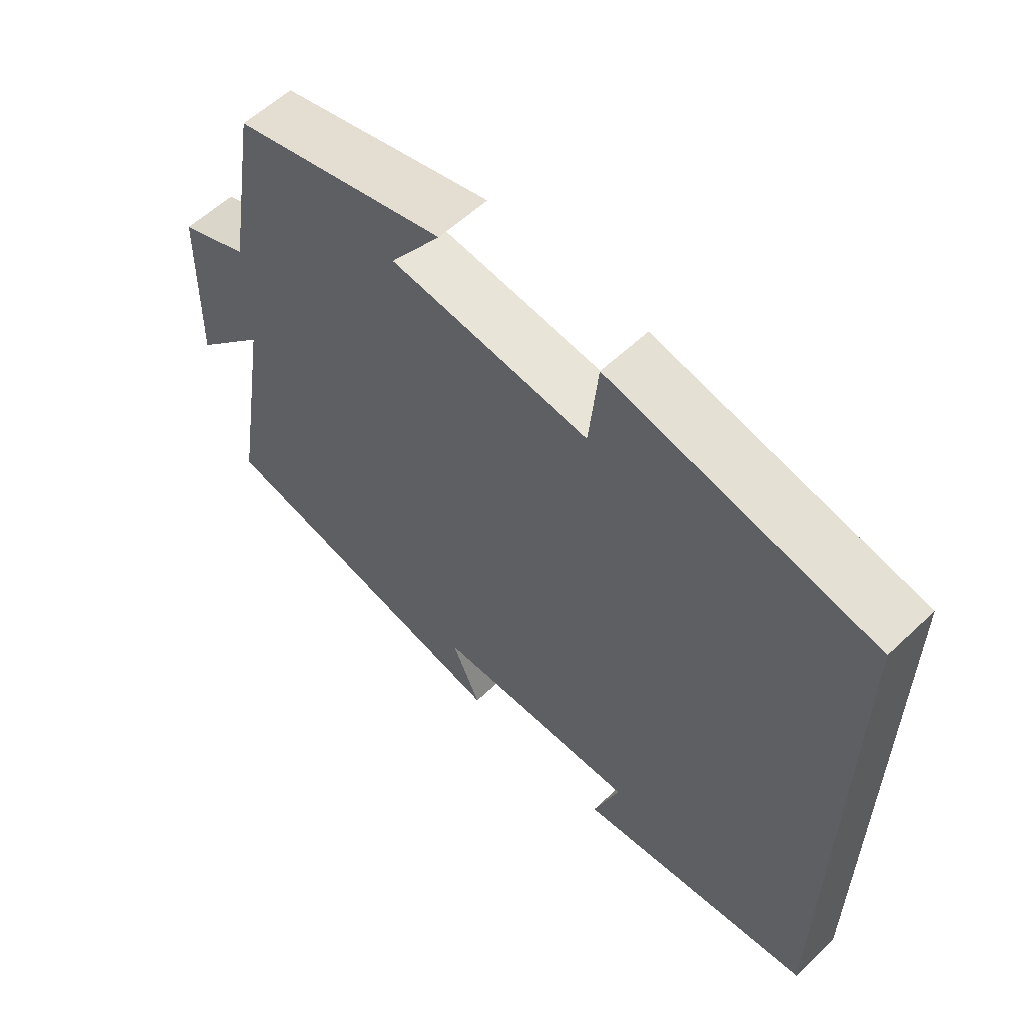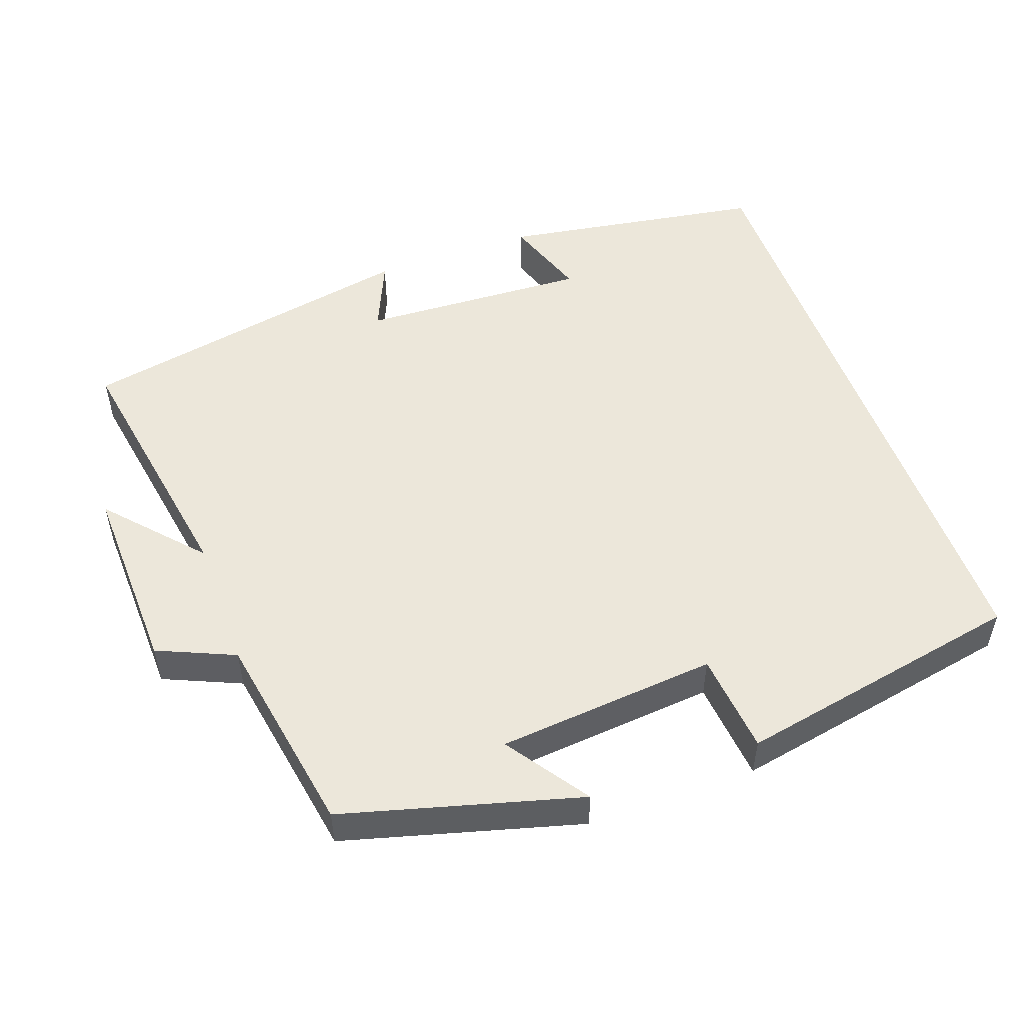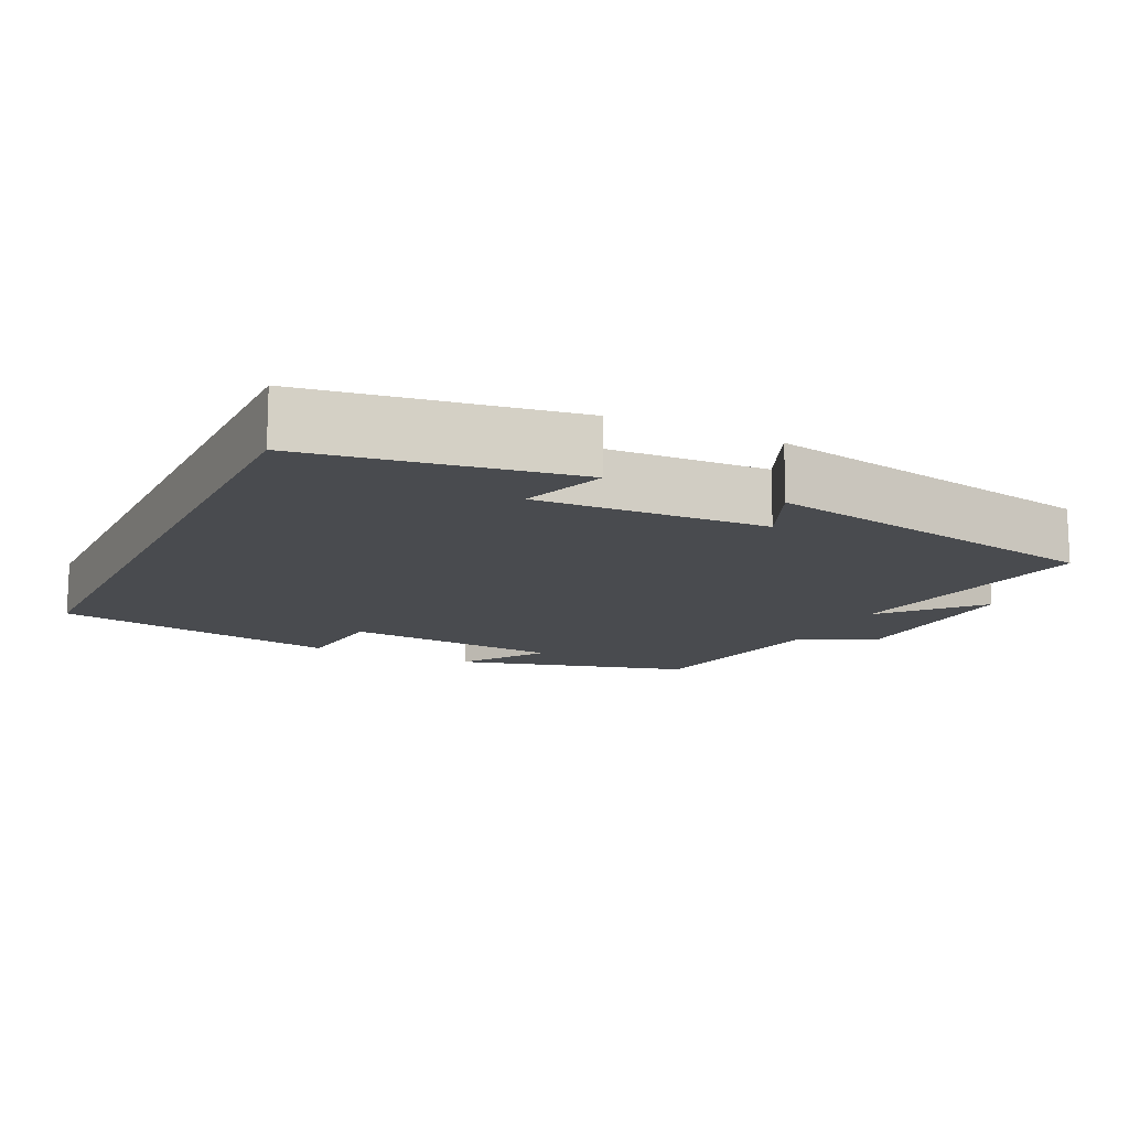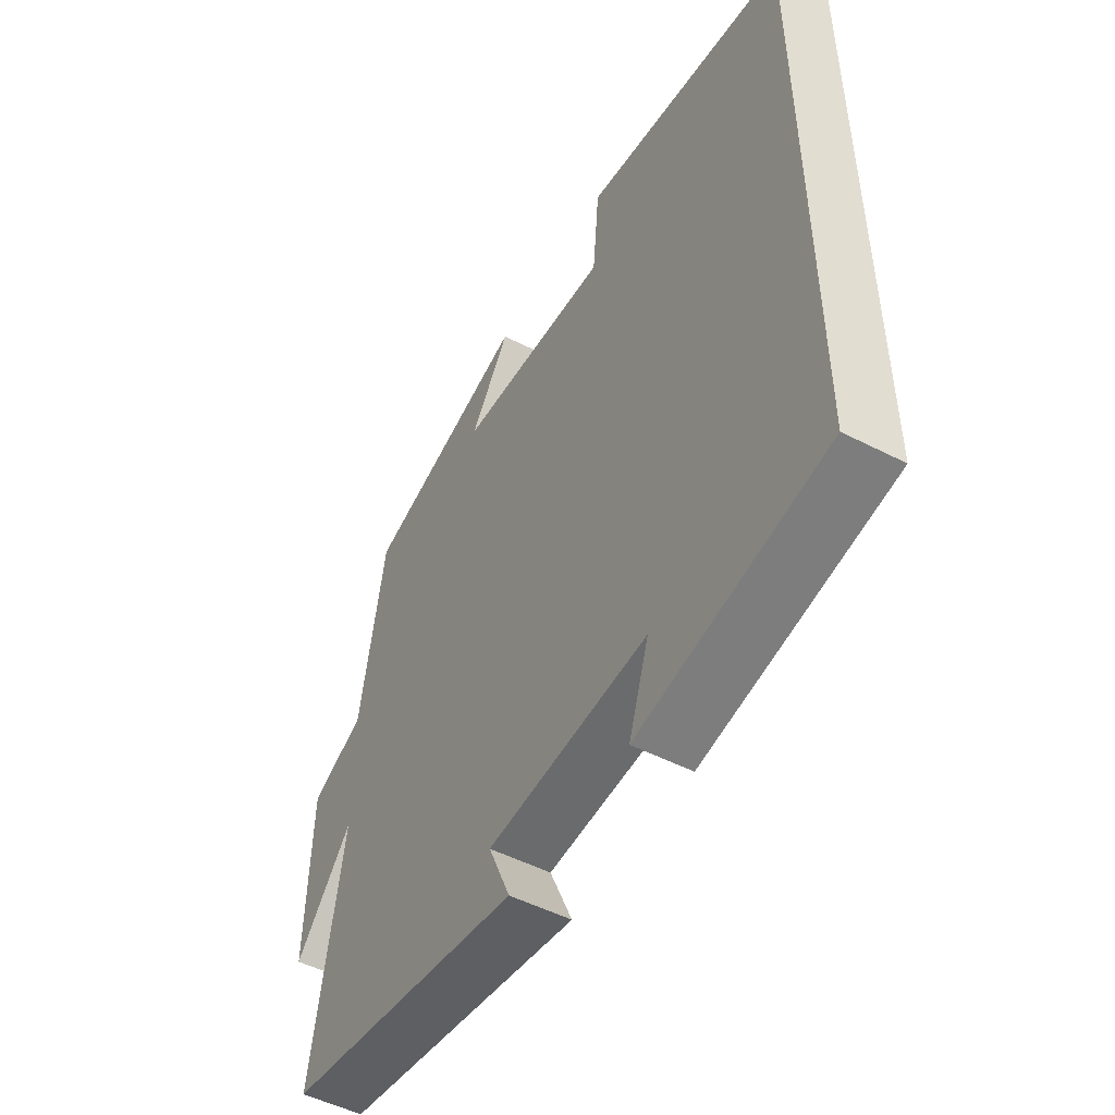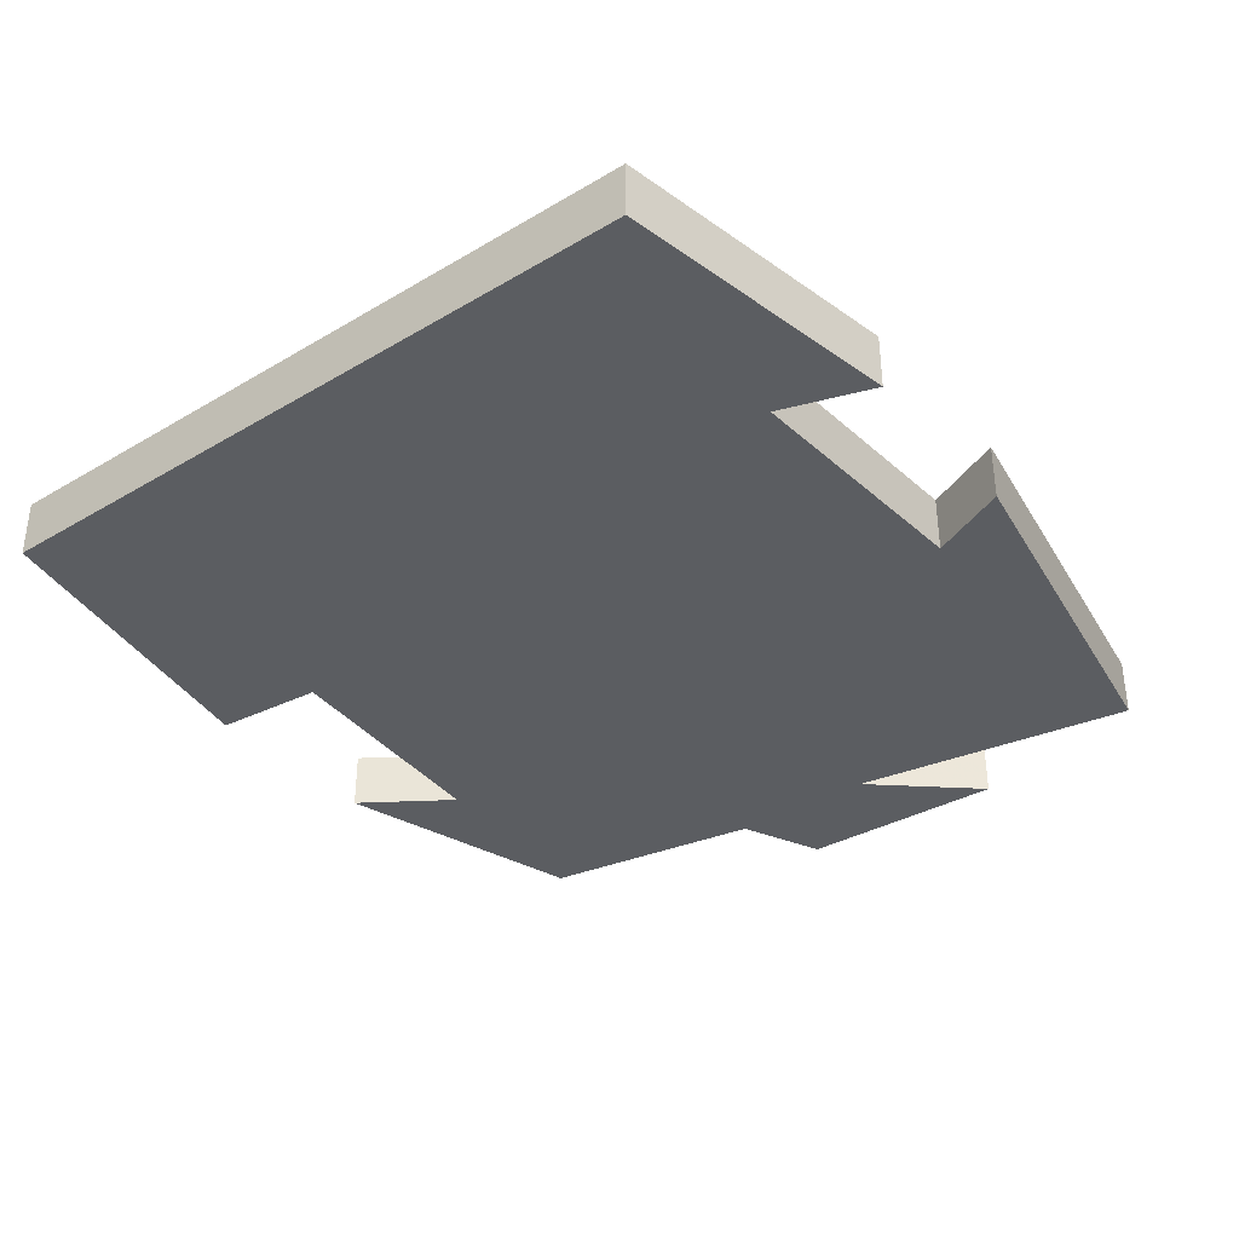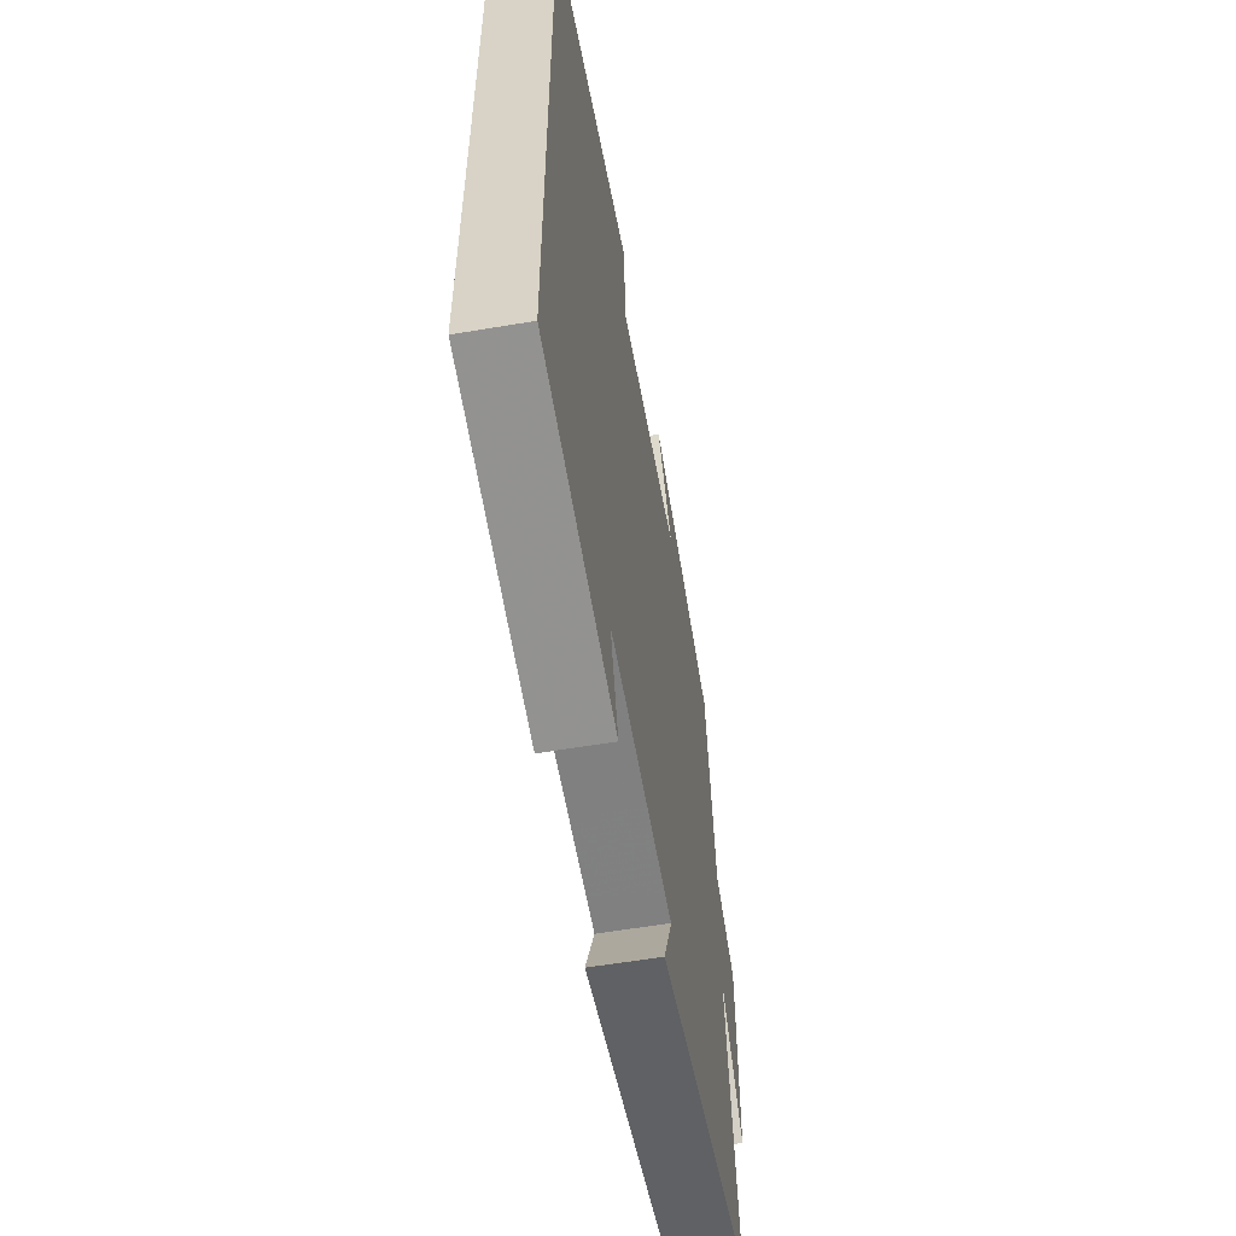
<metadata>
{"format":"obj","ext":"obj","renderer":"f3d","projection":"perspective","resolution":1024,"background":"white","views":[{"elev":58.5,"azim":45.8,"up":"+Z"},{"elev":51.7,"azim":-19.9,"up":"+Y"},{"elev":-13.8,"azim":154.1,"up":"+Y"},{"elev":-50.6,"azim":60.6,"up":"+Z"},{"elev":-35.8,"azim":127.9,"up":"+Y"},{"elev":-57.4,"azim":100.0,"up":"+Z"}]}
</metadata>
<code>
v -0.56 0.07 -0.411
v -0.5 0.07 -0.052
v -0.613 0.07 -0.178
v -0.605 0.07 0.086
v -0.5 0.07 0.132
v -0.452 0.07 0.411
v -0.13 0.07 0.5
v -0.207 0.07 0.388
v 0.093 0.07 0.362
v 0.106 0.07 0.5
v 0.5 0.07 0.426
v 0.5 0.07 -0.441
v 0.14 0.07 -0.5
v 0.179 0.07 -0.385
v -0.133 0.07 -0.401
v -0.09 0.07 -0.5
v -0.56 0 -0.411
v -0.5 0 -0.052
v -0.613 0 -0.178
v -0.605 0 0.086
v -0.5 0 0.132
v -0.452 0 0.411
v -0.13 0 0.5
v -0.207 0 0.388
v 0.093 0 0.362
v 0.106 0 0.5
v 0.5 0 0.426
v 0.5 0 -0.441
v 0.14 0 -0.5
v 0.179 0 -0.385
v -0.133 0 -0.401
v -0.09 0 -0.5
f 15 16 1 2
f 14 15 2
f 11 12 13 14
f 9 10 11 14
f 8 9 14 2
f 5 6 7 8
f 5 8 2 3
f 3 4 5
f 18 17 32 31
f 18 31 30
f 30 29 28 27
f 30 27 26 25
f 18 30 25 24
f 24 23 22 21
f 19 18 24 21
f 21 20 19
f 1 17 18 2
f 2 18 19 3
f 3 19 20 4
f 4 20 21 5
f 5 21 22 6
f 6 22 23 7
f 7 23 24 8
f 8 24 25 9
f 9 25 26 10
f 10 26 27 11
f 11 27 28 12
f 12 28 29 13
f 13 29 30 14
f 14 30 31 15
f 15 31 32 16
f 16 32 17 1

</code>
